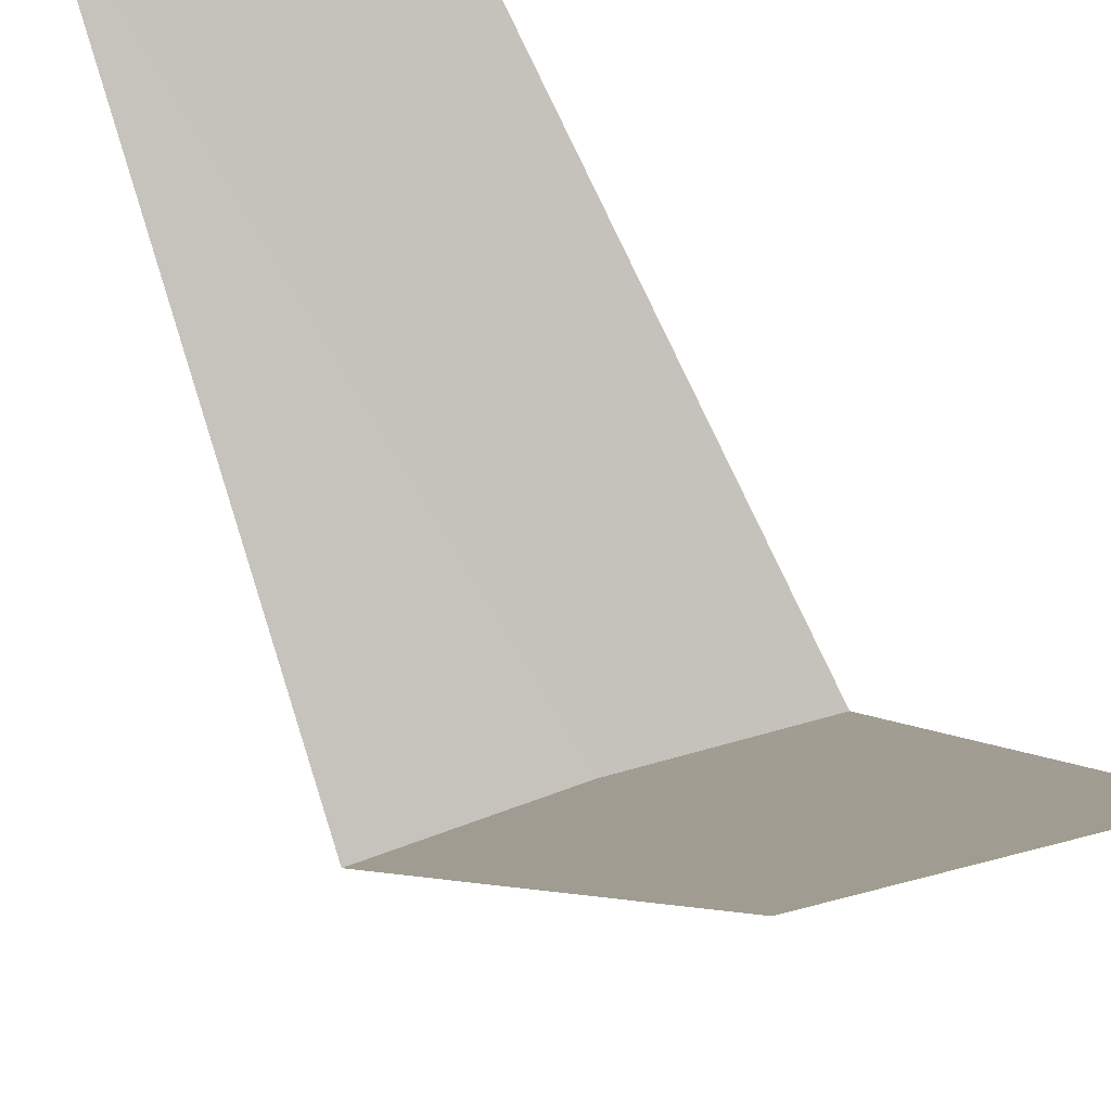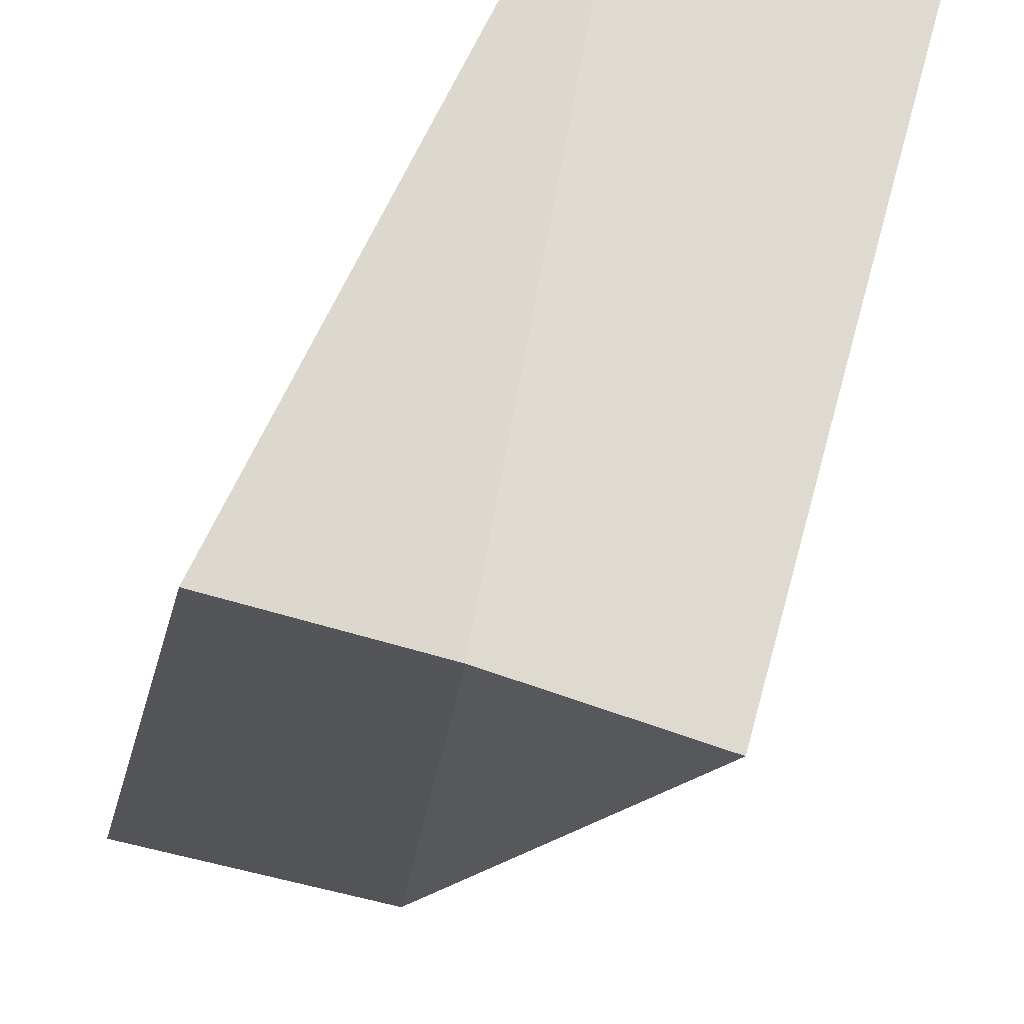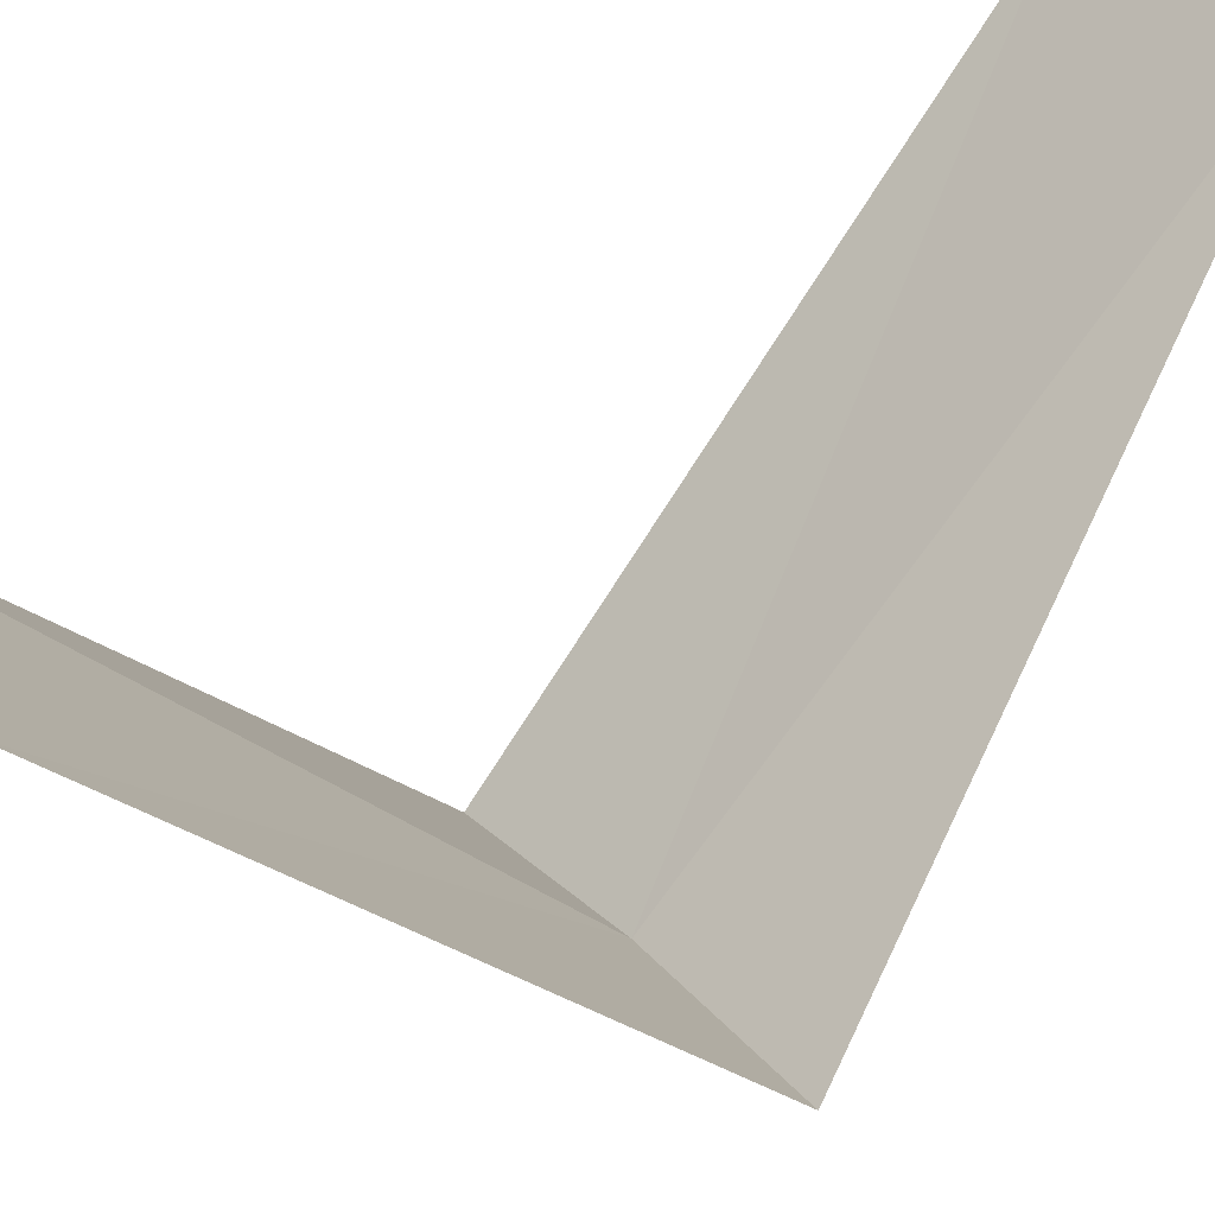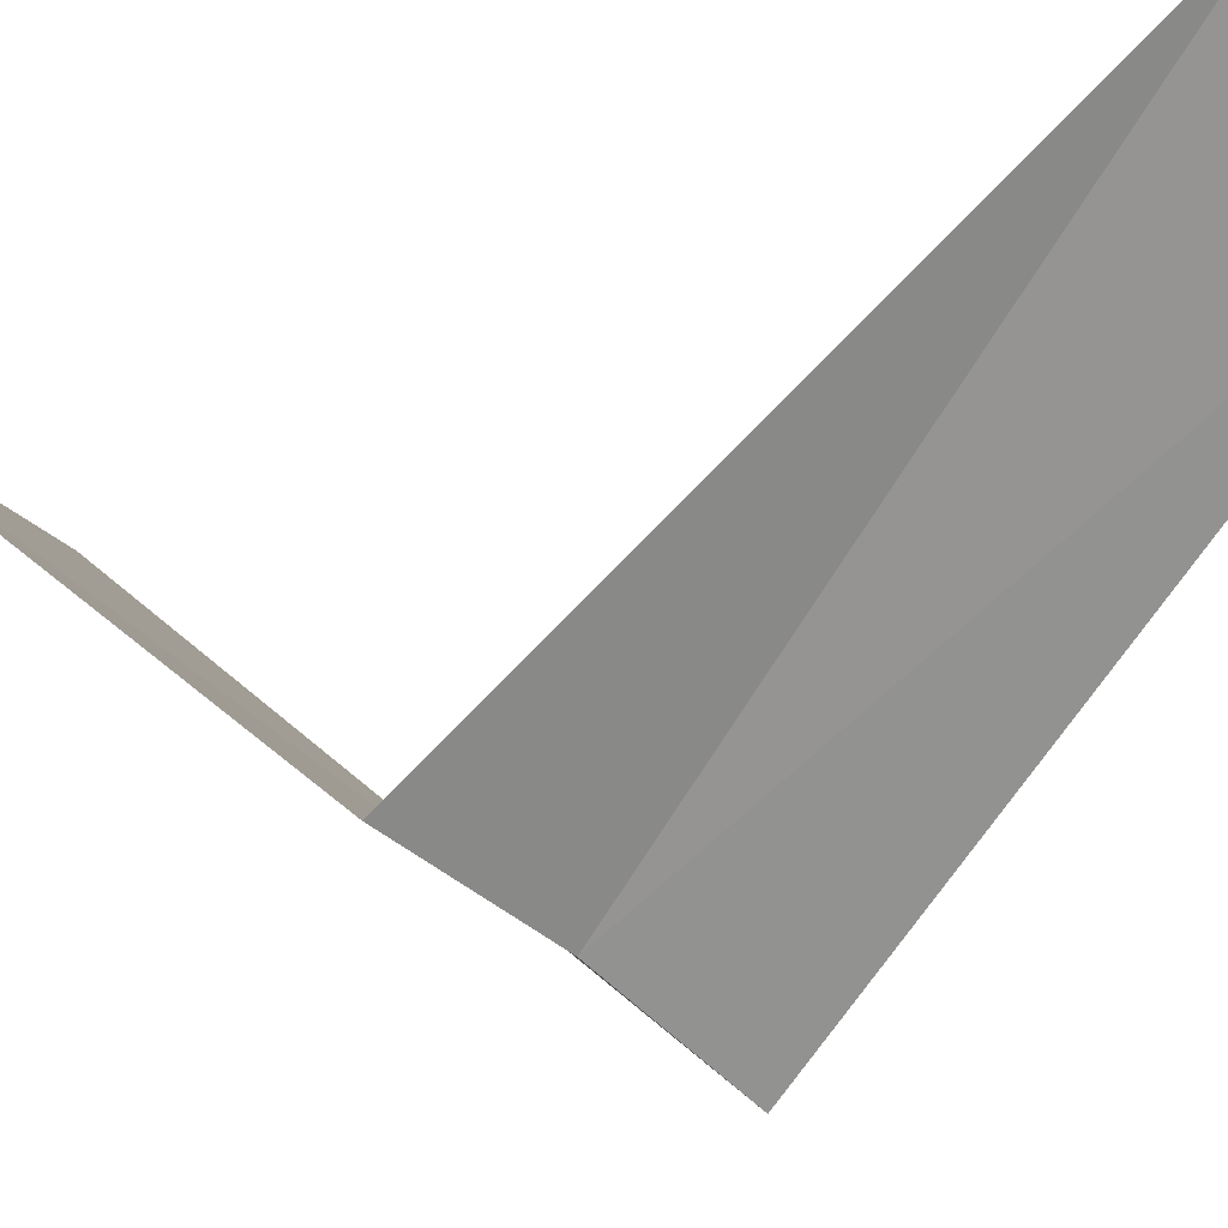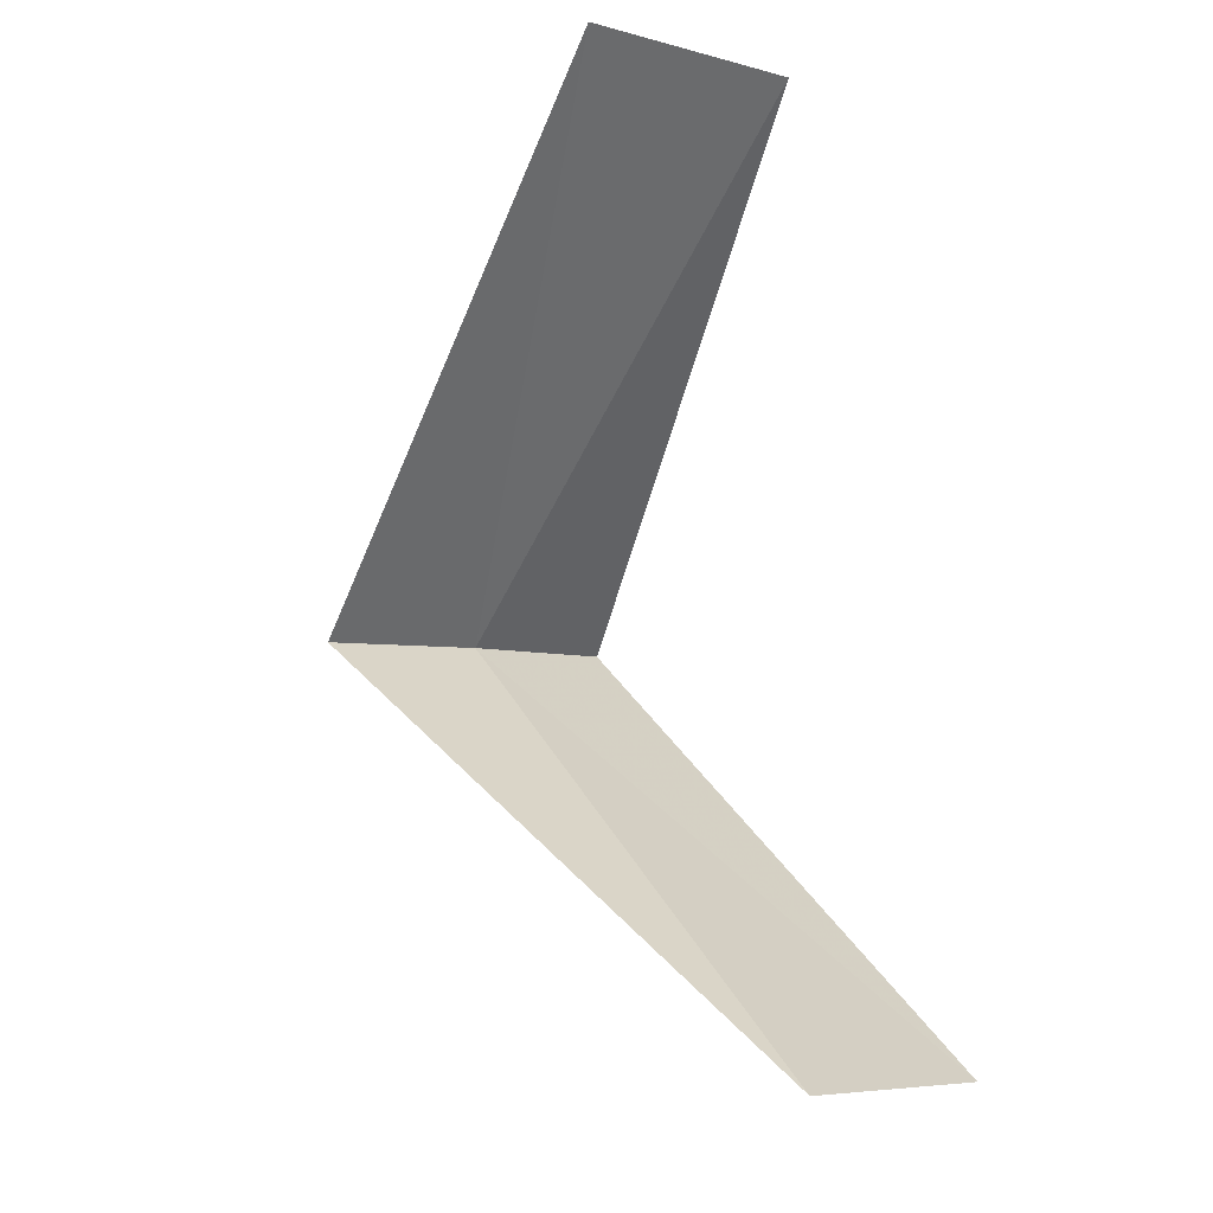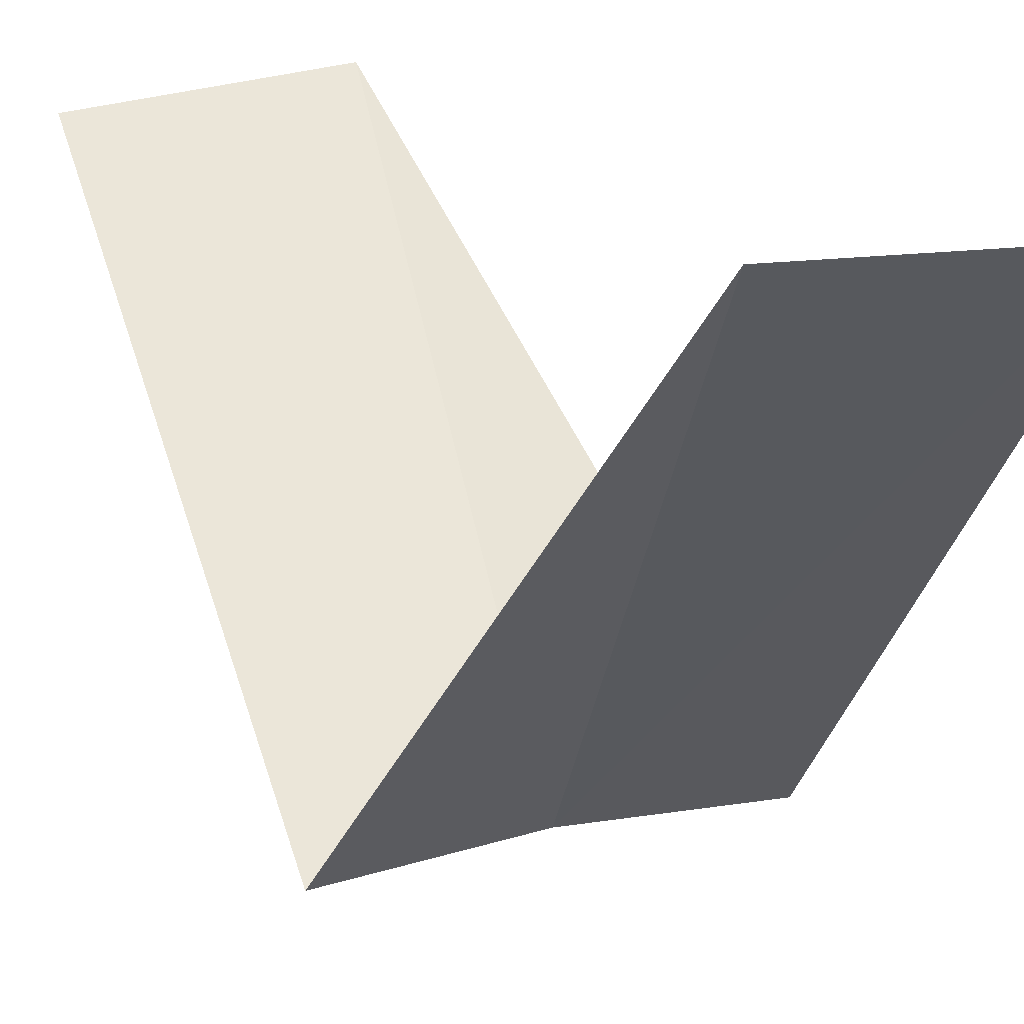
<metadata>
{"format":"obj","ext":"obj","renderer":"f3d","projection":"perspective","resolution":1024,"background":"white","views":[{"elev":47.5,"azim":167.2,"up":"+Y"},{"elev":-64.5,"azim":-10.8,"up":"+Y"},{"elev":36.5,"azim":-119.5,"up":"+Y"},{"elev":-32.1,"azim":-48.2,"up":"+Y"},{"elev":-14.0,"azim":135.4,"up":"+Z"},{"elev":14.1,"azim":165.2,"up":"+Y"}]}
</metadata>
<code>
v 0.1884 2.994 21.48
v -0.2512 3.992 20.52
v 0.2512 3.992 20.48
v -0.1884 2.994 21.52
v 0.5621 2.947 21.44
v 0.2512 3.992 22.48
v 0.7495 3.929 22.44
f 1 3 2
f 1 2 4
f 1 5 3
f 1 4 6
f 1 7 5
f 1 6 7

</code>
